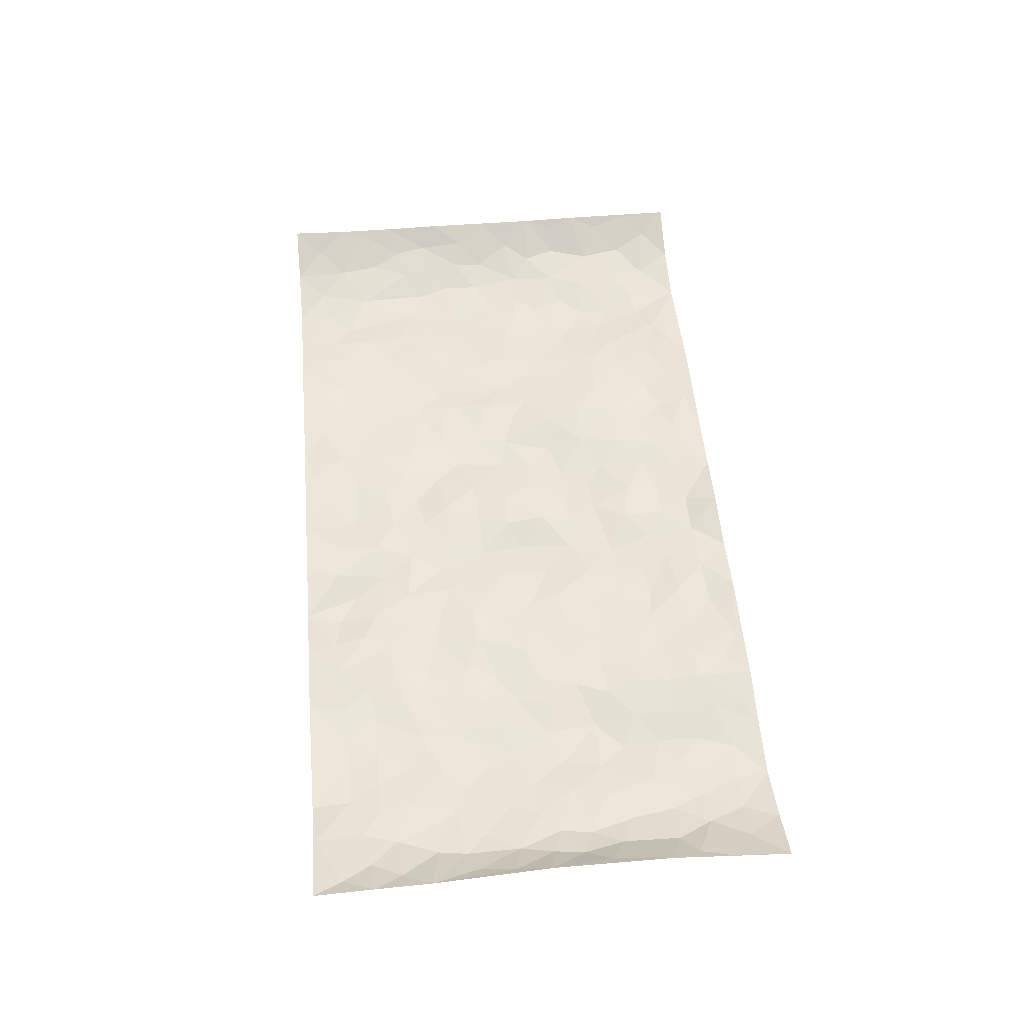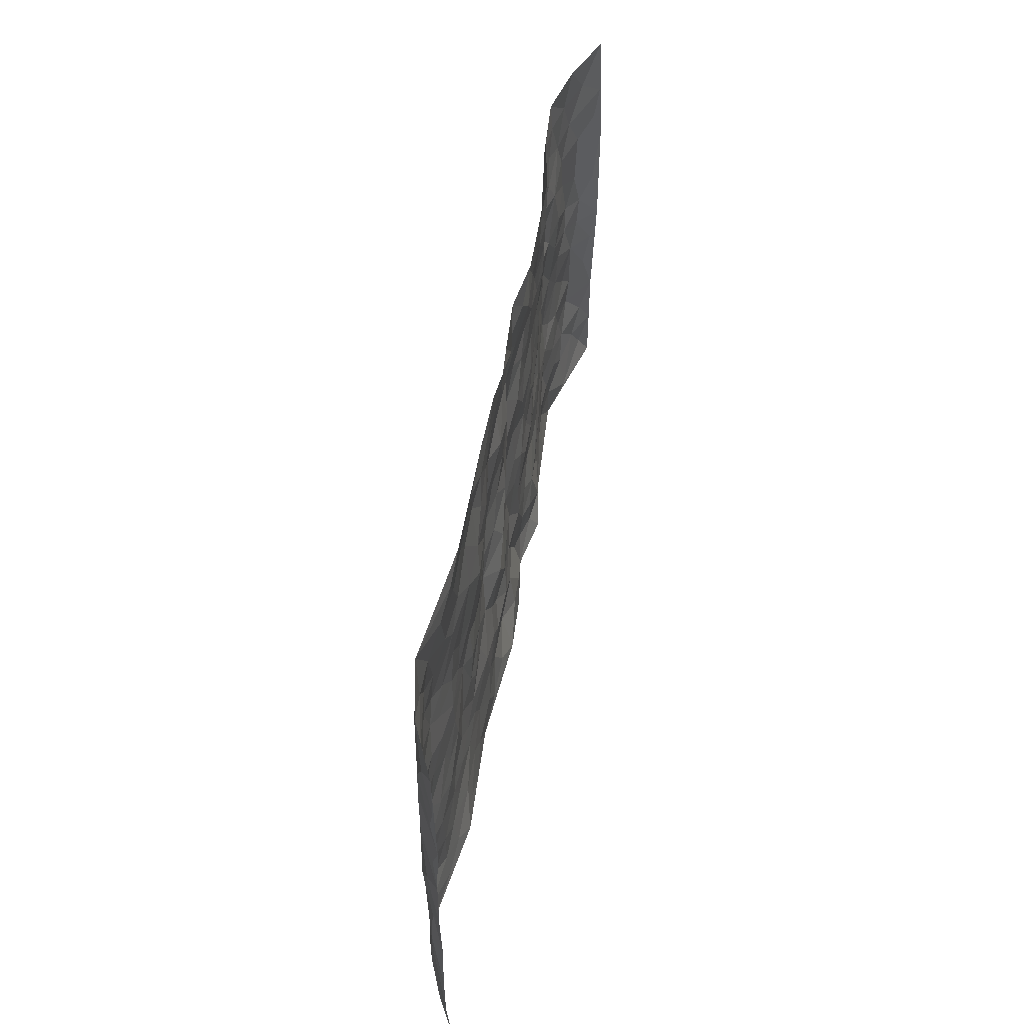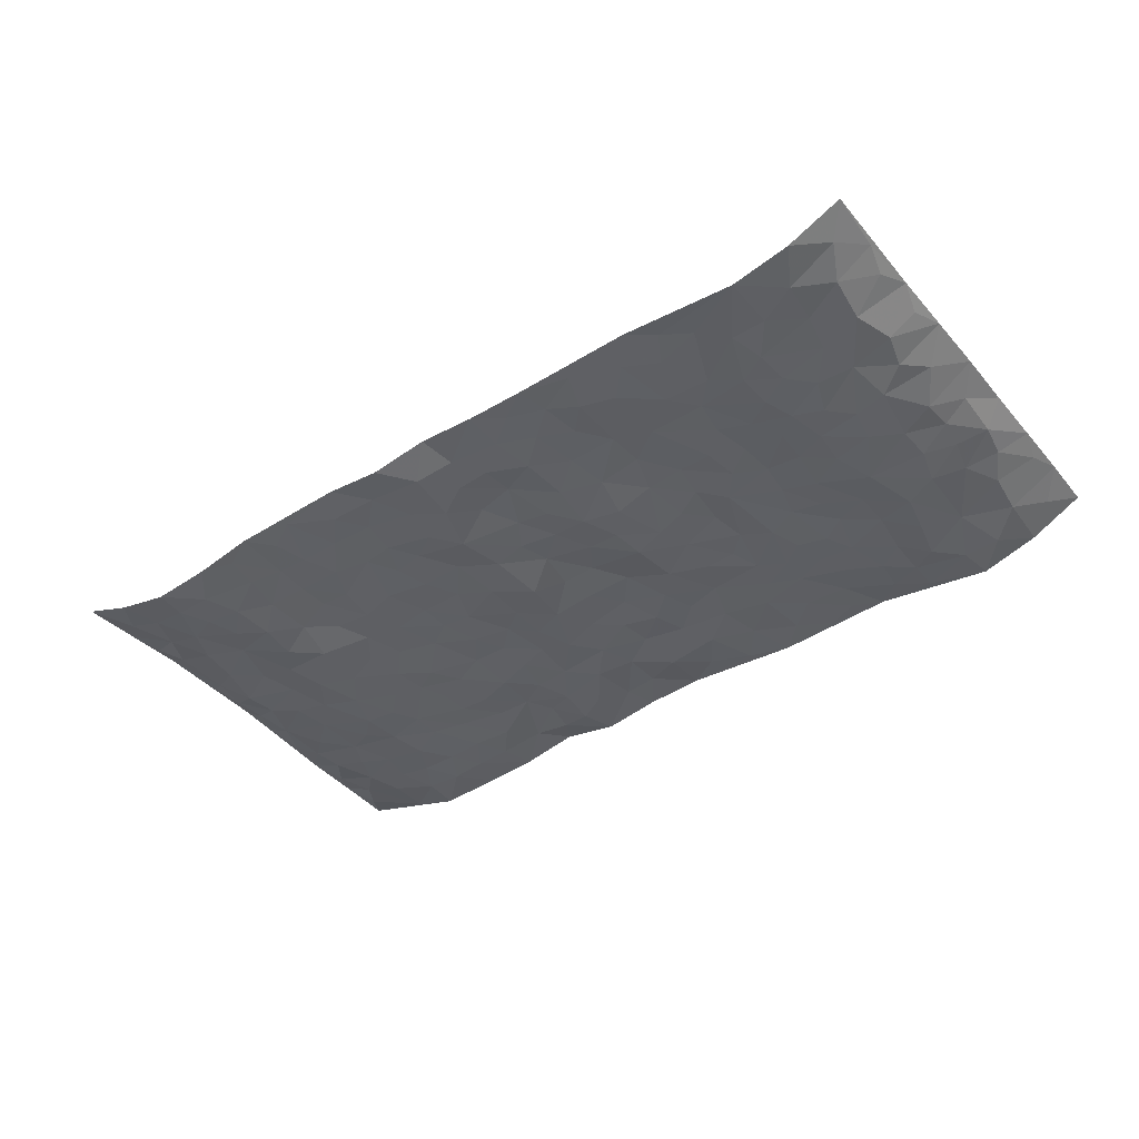
<metadata>
{"format":"obj","ext":"obj","renderer":"f3d","projection":"perspective","resolution":1024,"background":"white","views":[{"elev":52.1,"azim":84.9,"up":"+Z"},{"elev":51.1,"azim":-80.1,"up":"+Y"},{"elev":-40.7,"azim":-143.3,"up":"+Z"}]}
</metadata>
<code>
v -0.9688 0.001099 0.06622
v -0.9771 0.9973 0.05492
v 0.9799 0.003421 0.05043
v 0.9741 0.996 0.05297
v -0.8046 0.3925 -0.01427
v -0.976 0.4989 0.0551
v -0.8635 0.3573 0.005258
v 0.001847 0.004335 0.02142
v -0.9742 0.2499 0.05638
v -0.9259 0.3373 0.02569
v -0.7392 0.001942 -0.0223
v -0.9735 0.1253 0.05769
v -0.717 0.2931 -0.02304
v -0.8583 0.00129 0.01173
v -0.8462 0.2881 0.002406
v -0.4934 0.004127 0.01387
v -0.9553 0.1876 0.04657
v -0.2944 0.1688 -0.0001451
v -0.7847 0.3218 -0.01877
v -0.8672 0.1197 0.007166
v -0.9229 0.06289 0.03357
v -0.8011 0.06411 -0.01138
v -0.6768 0.1274 -0.02251
v -0.7291 0.07538 -0.02293
v -0.8784 0.2067 0.01073
v -0.9132 0.2695 0.02277
v -0.7752 0.1772 -0.01296
v -0.6978 0.2101 -0.02247
v -0.8718 0.4874 0.001982
v -0.9736 0.3741 0.05807
v -0.742 0.9979 -0.01854
v -0.5404 0.2236 -0.007062
v 0.2624 0.1571 -0.0007061
v -0.973 0.7478 0.05891
v -0.369 0.3943 -0.000977
v -0.7888 0.7525 -0.006007
v -0.8061 0.8309 -0.002513
v -0.5858 0.443 -0.0114
v -0.6049 0.6057 -0.01596
v -0.4938 0.9972 0.008804
v -0.955 0.6859 0.04432
v -0.6672 0.5625 -0.01904
v -0.3924 0.7529 0.005967
v -0.5128 0.2812 -0.007755
v -0.4625 0.2267 -0.003643
v -0.4982 0.1637 -0.004952
v -0.4512 0.6365 -0.004391
v -0.3681 0.5604 -0.001376
v 0.1663 0.4737 -0.003861
v -0.3352 0.2228 -0.001382
v -0.2105 0.6114 -0.00736
v -0.377 0.6293 0.003973
v -0.3033 0.05944 0.002446
v -0.6318 0.7104 -0.02201
v -0.3971 0.1961 -0.00103
v -0.878 0.617 0.007072
v -0.0374 0.3489 0.0102
v 0.0583 0.3402 -0.001724
v 0.2997 0.4508 -0.0001582
v -0.09401 0.552 -0.001718
v -0.1646 0.5566 -0.009359
v 0.09346 0.6302 -0.007267
v -0.638 0.3467 -0.01361
v -0.7558 0.5738 -0.01954
v -0.9508 0.8086 0.04216
v -0.5635 0.1304 -0.006629
v -0.3694 0.01415 0.007242
v -0.8034 0.4661 -0.01479
v -0.6219 0.1731 -0.01085
v -0.6179 0.01942 -0.006129
v -0.2455 0.003519 0.002047
v -0.6194 0.08912 -0.01121
v -0.5502 0.0548 0.0006645
v -0.4339 0.03947 0.008
v -0.4535 0.1061 0.003559
v -0.8977 0.685 0.01145
v -0.9682 0.8726 0.05242
v -0.7439 0.5089 -0.02317
v 0.00212 0.9956 0.0187
v -0.8093 0.6749 -0.005279
v -0.5661 0.3159 -0.005726
v -0.516 0.4618 -0.004658
v 0.00818 0.5716 0.004161
v -0.04831 0.4837 0.009685
v 0.003701 0.4203 0.0005112
v -0.1239 0.1298 0.002721
v -0.5734 0.6699 -0.01396
v -0.9193 0.5611 0.02259
v -0.7386 0.6912 -0.0188
v -0.4515 0.2984 -0.006529
v -0.6365 0.268 -0.01185
v -0.5049 0.6882 -0.004978
v -0.1723 0.4856 -0.01137
v -0.2627 0.4371 -0.00304
v -0.6522 0.6491 -0.02223
v -0.008996 0.1181 -0.001492
v -0.4172 0.5109 -0.006779
v -0.3449 0.2897 -0.002039
v -0.2405 0.5046 -0.005971
v -0.1801 0.383 -0.005488
v -0.975 0.6238 0.05503
v -0.7113 0.6229 -0.02151
v -0.8209 0.5793 -0.009833
v -0.3639 0.1121 0.002032
v -0.5251 0.5335 -0.004936
v -0.6886 0.4062 -0.02347
v -0.1294 0.3253 -0.001347
v -0.1487 0.2511 0.006518
v -0.5216 0.6117 -0.00701
v 0.1109 0.7287 -0.01073
v -0.002195 0.216 0.007661
v -0.0719 0.2743 -0.002592
v 0.005744 0.2893 0.003683
v -0.4318 0.3651 -0.007839
v -0.1965 0.1857 0.006221
v -0.6597 0.488 -0.01863
v -0.5605 0.3819 -0.008058
v -0.4953 0.3925 -0.003296
v -0.3083 0.5248 -0.002395
v -0.2593 0.3513 -0.002935
v -0.3569 0.4679 0.002008
v -0.2266 0.2725 0.006104
v -0.09082 0.4124 0.0107
v -0.5995 0.5316 -0.01173
v -0.09128 0.1997 0.004979
v -0.2139 0.09535 0.007161
v -0.401 0.2598 -0.003853
v -0.9288 0.4369 0.03155
v -0.8727 0.4202 0.007252
v 0.09296 0.4227 -0.01119
v 0.21 0.2377 -0.0006377
v 0.08269 0.5168 -0.01505
v 0.02106 0.4883 0.002736
v 0.1672 0.3928 -0.003793
v 0.7964 0.4967 -0.006861
v 0.2212 0.4337 0.003055
v 0.268 0.3133 -0.001796
v 0.1616 0.5672 -0.007187
v 0.1252 0.9982 -7.619e-05
v -0.2932 0.6196 0.007993
v 0.4282 0.8787 0.005431
v 0.4942 0.997 0.009599
v -0.2139 0.7803 0.006739
v -0.05692 0.8634 -0.0008407
v -0.3231 0.3498 2.07e-05
v -0.4618 0.5663 -0.006703
v -0.07288 0.05499 0.01092
v -0.1577 0.02413 0.007622
v 0.126 0.003907 0.01496
v 0.01541 0.8592 -0.001127
v -0.01482 0.6998 0.003264
v 0.4251 0.1964 0.001927
v 0.3438 0.2896 -0.003434
v 0.5956 0.5256 -0.01982
v 0.5292 0.5462 -0.00847
v 0.4589 0.1347 -0.003249
v 0.5272 0.227 -0.006064
v 0.4175 0.3611 -0.003024
v 0.02427 0.6409 -0.0006935
v -0.05786 0.6279 -0.001815
v -0.1457 0.7296 -0.004939
v -0.08491 0.6934 -0.005052
v -0.05859 0.7909 0.007579
v -0.1353 0.6333 -0.01021
v 0.02374 0.7742 0.006681
v 0.2476 0.9965 0.01627
v -0.01714 0.9256 0.002597
v -0.2699 0.8452 0.006642
v -0.1994 0.8791 0.003694
v -0.3168 0.78 0.008229
v -0.2455 0.9972 0.005341
v -0.2279 0.6958 0.003435
v -0.3188 0.6997 0.01238
v -0.1393 0.8288 -0.003086
v -0.1217 0.9975 0.006493
v 0.2202 0.7453 0.001843
v 0.1752 0.6668 0.002172
v 0.3292 0.5942 0.004263
v 0.2628 0.5224 0.0004052
v 0.2683 0.6651 0.0007358
v 0.4282 0.743 0.0003733
v 0.3585 0.6822 0.001221
v 0.2885 0.7323 0.003407
v 0.0705 0.9286 -0.003915
v 0.08086 0.8225 -0.007521
v 0.1476 0.8572 -0.0001217
v 0.2527 0.872 0.01079
v 0.3247 0.7923 0.005895
v 0.2337 0.595 0.002664
v -0.8887 0.8666 0.009797
v -0.688 0.8165 -0.02122
v -0.8761 0.7739 0.00481
v -0.8637 0.9976 0.005172
v -0.9257 0.9389 0.02707
v -0.8185 0.9204 -0.00771
v -0.7404 0.8849 -0.01531
v -0.612 0.9287 -0.002125
v -0.6684 0.8858 -0.0154
v -0.6934 0.7458 -0.0229
v -0.5653 0.8138 -0.005967
v -0.627 0.781 -0.0176
v -0.5163 0.9 0.001272
v -0.3938 0.8771 -0.0004978
v -0.5509 0.9593 0.004959
v -0.4683 0.8151 -0.001015
v -0.4466 0.9351 0.002752
v -0.3477 0.9716 0.004632
v -0.516 0.7601 -0.003172
v -0.3218 0.9002 -0.00061
v -0.2596 0.9293 0.006356
v 0.1588 0.7844 -0.005488
v 0.2572 0.8034 0.002612
v 0.1902 0.9322 0.009136
v 0.3966 0.811 0.0006549
v 0.3403 0.8795 0.005074
v 0.3851 0.981 0.01084
v 0.2913 0.9363 0.006162
v 0.4456 0.9467 0.006025
v 0.3838 0.4924 0.002243
v 0.3283 0.5282 0.003408
v 0.4878 0.6032 -0.002827
v 0.4358 0.6636 -0.002555
v 0.4092 0.5871 -0.0009936
v 0.3556 0.1905 0.006723
v 0.4855 0.3341 -0.004745
v 0.4636 0.5215 -0.002394
v 0.3494 0.3875 0.003087
v -0.1234 0.9136 0.002638
v -0.1836 0.9567 0.005797
v 0.3231 0.1332 0.006945
v 0.6172 0.01437 -0.008952
v 0.2021 0.3332 -0.000371
v 0.273 0.3845 0.004091
v 0.5884 0.2472 -0.01225
v 0.7388 0.9969 -0.02279
v 0.9747 0.252 0.0523
v 0.4965 0.8108 0.004616
v 0.7231 0.487 -0.01646
v 0.4931 0.7454 0.003731
v 0.9669 0.5008 0.06202
v 0.6743 0.2935 -0.01642
v 0.5138 0.4673 -0.009104
v 0.7838 0.3108 -0.007876
v 0.5662 0.415 -0.01358
v 0.4935 0.001454 0.0002422
v 0.09073 0.2526 -0.003775
v 0.5091 0.07665 -0.005495
v 0.1354 0.319 -0.008975
v 0.4197 0.2663 -0.004253
v 0.8806 0.2656 0.003232
v 0.6462 0.4612 -0.02249
v 0.5824 0.08155 -0.01301
v 0.4529 0.4253 -0.007865
v 0.6124 0.3711 -0.01871
v 0.2888 0.2326 -0.0003308
v 0.4822 0.2711 -0.005057
v 0.268 0.07858 -0.007698
v 0.3703 0.003312 0.02061
v 0.2485 0.002369 -0.002068
v 0.2034 0.1144 -0.009707
v 0.06971 0.1706 0.004469
v 0.1463 0.1899 -0.008406
v 0.617 0.147 -0.01575
v 0.7821 0.4227 -0.01046
v 0.7541 0.2213 -0.008442
v 0.6561 0.0804 -0.0195
v 0.6746 0.384 -0.02334
v 0.7237 0.3387 -0.01706
v 0.8916 0.3268 0.007947
v 0.7494 0.567 -0.008002
v 0.6973 0.1456 -0.01403
v 0.7692 0.15 -0.005963
v 0.8462 0.3678 -0.00185
v 0.9421 0.3509 0.03476
v 0.8906 0.4391 0.009695
v 0.5869 0.3124 -0.0136
v 0.8267 0.1062 0.0001621
v 0.3361 0.06351 0.004294
v 0.4153 0.0692 0.01183
v 0.07362 0.0796 0.01403
v 0.1464 0.07402 0.01136
v 0.9667 0.748 0.06269
v 0.7381 0.07937 -0.01434
v 0.6602 0.2155 -0.01894
v 0.9552 0.4259 0.04821
v 0.9086 0.5094 0.02004
v 0.8151 0.2506 -0.005696
v 0.5368 0.1478 -0.01111
v 0.7411 0.001718 -0.01521
v 0.5075 0.3935 -0.006256
v 0.9439 0.0649 0.03121
v 0.977 0.1277 0.05144
v 0.8467 0.1807 -0.0001503
v 0.9036 0.1251 0.01737
v 0.8342 0.009962 0.009675
v 0.94 0.1893 0.03067
v 0.6707 0.5552 -0.02278
v 0.696 0.6323 -0.01531
v 0.5887 0.6354 -0.02151
v 0.8307 0.6907 -0.005255
v 0.6356 0.7706 -0.02425
v 0.9496 0.6245 0.04934
v 0.7716 0.6411 -0.003578
v 0.8605 0.5949 -0.0008172
v 0.7376 0.743 -0.009099
v 0.8512 0.5305 -0.0008919
v 0.9175 0.5743 0.0232
v 0.8948 0.659 0.0134
v 0.6446 0.6915 -0.02609
v 0.5708 0.7229 -0.009956
v 0.5147 0.6735 -0.002198
v 0.8577 0.851 0.002351
v 0.7169 0.8699 -0.02047
v 0.8171 0.7757 -0.007231
v 0.8994 0.7767 0.01754
v 0.7856 0.843 -0.01264
v 0.9679 0.872 0.05636
v 0.6986 0.8014 -0.01807
v 0.9483 0.8096 0.04723
v 0.7468 0.9302 -0.01938
v 0.8592 0.9975 0.006071
v 0.6155 0.9973 -0.01392
v 0.8258 0.9247 -0.005511
v 0.9081 0.9265 0.02329
v 0.6656 0.9334 -0.02374
v 0.5615 0.9004 -0.004529
v 0.4968 0.8801 0.007563
v 0.5551 0.9685 -0.001461
v 0.5748 0.8209 -0.008524
v 0.6402 0.8598 -0.02224
f 29 6 128
f 12 21 20
f 26 10 9
f 55 45 46
f 27 19 15
f 26 9 17
f 101 6 88
f 12 1 21
f 7 15 19
f 125 86 96
f 84 123 85
f 129 29 128
f 25 27 15
f 12 20 17
f 73 75 66
f 22 14 11
f 26 17 25
f 9 12 17
f 25 15 26
f 5 129 7
f 52 146 48
f 55 18 50
f 7 19 5
f 20 27 25
f 124 82 105
f 41 76 34
f 20 14 22
f 14 20 21
f 14 21 1
f 24 22 11
f 24 27 22
f 72 66 69
f 69 32 91
f 70 24 11
f 24 23 27
f 17 20 25
f 27 20 22
f 10 15 7
f 10 26 15
f 23 28 27
f 27 13 19
f 28 23 69
f 13 27 28
f 119 121 94
f 10 7 129
f 6 30 128
f 9 10 30
f 36 192 80
f 80 102 89
f 118 81 44
f 64 103 78
f 115 126 86
f 45 32 46
f 91 63 13
f 129 68 29
f 95 87 54
f 95 54 199
f 202 40 204
f 82 97 105
f 29 88 6
f 18 55 104
f 148 126 71
f 38 82 124
f 50 18 122
f 117 82 38
f 5 19 106
f 82 117 118
f 80 64 102
f 127 45 55
f 194 77 190
f 98 35 114
f 39 124 105
f 127 50 98
f 106 19 13
f 66 75 46
f 39 95 42
f 63 117 38
f 95 89 102
f 101 56 76
f 51 140 99
f 18 53 126
f 62 83 132
f 45 127 90
f 112 113 57
f 103 29 68
f 130 85 58
f 109 39 105
f 35 94 121
f 113 246 58
f 151 165 163
f 120 100 94
f 114 127 98
f 192 190 65
f 95 39 87
f 36 191 37
f 67 104 74
f 56 101 88
f 13 63 106
f 192 34 76
f 268 241 243
f 108 115 125
f 93 84 60
f 133 84 85
f 156 288 157
f 101 76 41
f 80 103 64
f 105 97 146
f 99 61 51
f 92 109 47
f 125 96 111
f 158 227 153
f 75 104 55
f 69 66 32
f 81 91 32
f 106 78 68
f 42 64 78
f 77 34 65
f 24 70 72
f 75 73 16
f 16 71 67
f 2 34 77
f 13 28 91
f 103 56 88
f 56 80 76
f 72 69 23
f 11 16 70
f 16 73 70
f 16 67 74
f 115 18 126
f 24 72 23
f 73 72 70
f 16 74 75
f 72 73 66
f 32 45 44
f 84 83 60
f 66 46 32
f 78 106 116
f 117 63 81
f 67 53 104
f 103 68 78
f 69 91 28
f 36 80 89
f 106 38 116
f 106 68 5
f 81 118 117
f 62 132 138
f 32 44 81
f 53 67 71
f 57 58 85
f 123 100 107
f 93 60 61
f 33 230 224
f 8 96 147
f 132 133 130
f 140 48 119
f 93 100 123
f 122 98 50
f 164 60 160
f 53 71 126
f 125 112 108
f 193 194 195
f 75 55 46
f 63 91 81
f 56 103 80
f 196 198 31
f 18 104 53
f 121 48 97
f 38 106 63
f 118 97 82
f 97 35 121
f 51 172 140
f 130 134 49
f 87 39 109
f 288 252 263
f 97 114 35
f 47 43 92
f 57 113 58
f 248 130 58
f 34 101 41
f 114 90 127
f 116 124 42
f 145 94 35
f 118 114 97
f 167 79 175
f 98 145 35
f 85 123 57
f 43 47 52
f 199 36 89
f 42 78 116
f 159 83 62
f 88 29 103
f 74 104 75
f 118 44 90
f 173 140 172
f 42 95 102
f 190 192 37
f 65 190 77
f 89 95 199
f 125 111 112
f 92 87 109
f 18 115 122
f 177 180 176
f 112 57 107
f 109 105 146
f 93 94 100
f 285 286 275
f 96 86 147
f 137 232 131
f 57 123 107
f 87 92 208
f 49 134 136
f 132 130 49
f 161 164 162
f 50 127 55
f 122 108 107
f 122 107 100
f 48 140 52
f 118 90 114
f 99 119 94
f 123 84 93
f 36 37 192
f 48 121 119
f 120 122 100
f 39 42 124
f 38 124 116
f 248 58 246
f 44 45 90
f 98 122 120
f 146 52 47
f 94 93 99
f 168 209 170
f 212 183 188
f 202 197 200
f 42 102 64
f 107 108 112
f 99 93 61
f 8 280 96
f 112 111 113
f 125 115 86
f 115 108 122
f 128 30 10
f 5 68 129
f 10 129 128
f 132 49 138
f 83 84 133
f 130 133 85
f 83 133 132
f 248 134 130
f 156 152 224
f 151 110 165
f 212 186 211
f 153 224 249
f 254 251 244
f 246 261 262
f 225 158 249
f 49 136 179
f 185 184 150
f 214 188 181
f 181 188 182
f 161 163 174
f 143 170 172
f 110 211 185
f 184 79 167
f 174 228 169
f 62 110 159
f 163 150 144
f 210 169 229
f 170 143 168
f 176 211 110
f 98 120 145
f 94 145 120
f 48 146 97
f 109 146 47
f 148 86 126
f 147 86 148
f 71 8 148
f 8 147 148
f 244 276 254
f 232 136 134
f 174 143 161
f 60 83 160
f 163 162 151
f 159 160 83
f 261 281 262
f 259 281 149
f 219 220 59
f 246 113 111
f 33 255 131
f 157 256 152
f 137 255 153
f 230 278 279
f 262 260 33
f 154 155 242
f 131 255 137
f 248 131 232
f 281 280 149
f 259 258 278
f 220 179 59
f 159 151 160
f 162 160 151
f 164 61 60
f 228 174 144
f 144 174 163
f 159 110 151
f 161 172 164
f 186 184 185
f 161 162 163
f 61 164 51
f 160 162 164
f 187 217 213
f 150 163 165
f 205 202 200
f 79 184 139
f 170 43 173
f 174 169 143
f 161 143 172
f 167 144 150
f 176 180 183
f 172 170 173
f 223 226 221
f 185 150 165
f 99 140 119
f 207 206 203
f 172 51 164
f 43 52 173
f 173 52 140
f 167 175 228
f 228 229 169
f 210 168 169
f 177 110 62
f 189 138 179
f 62 138 177
f 136 232 233
f 181 182 222
f 150 184 167
f 178 180 189
f 49 179 138
f 177 138 189
f 180 178 182
f 178 179 220
f 307 308 304
f 222 223 221
f 215 187 188
f 176 183 212
f 187 213 186
f 214 215 188
f 185 211 186
f 237 181 239
f 182 188 183
f 110 185 165
f 216 215 141
f 211 176 212
f 182 183 180
f 176 110 177
f 213 184 186
f 178 189 179
f 177 189 180
f 195 190 37
f 197 198 200
f 195 194 190
f 34 192 65
f 80 192 76
f 37 196 195
f 194 2 77
f 193 2 194
f 196 37 191
f 31 193 195
f 198 196 191
f 31 195 196
f 199 201 191
f 197 204 31
f 198 191 201
f 31 198 197
f 201 199 54
f 36 199 191
f 54 208 201
f 208 43 205
f 208 54 87
f 198 201 200
f 206 205 203
f 43 170 203
f 210 207 209
f 40 202 206
f 31 204 40
f 197 202 204
f 208 205 200
f 43 203 205
f 205 206 202
f 203 209 207
f 171 40 207
f 40 206 207
f 208 200 201
f 43 208 92
f 170 209 203
f 168 143 169
f 207 210 171
f 168 210 209
f 188 187 212
f 212 187 186
f 166 139 213
f 184 213 139
f 237 214 181
f 215 214 141
f 216 141 218
f 213 217 166
f 142 166 216
f 217 216 166
f 187 215 217
f 216 217 215
f 237 141 214
f 142 216 218
f 223 222 182
f 179 136 59
f 223 220 219
f 267 238 251
f 237 327 141
f 223 182 178
f 158 290 253
f 220 223 178
f 59 233 227
f 233 59 136
f 248 246 131
f 153 249 158
f 251 254 267
f 223 219 226
f 111 261 246
f 297 251 238
f 276 256 157
f 167 228 144
f 229 228 175
f 175 171 229
f 229 171 210
f 260 257 33
f 265 271 272
f 266 289 283
f 269 243 250
f 249 224 152
f 266 283 271
f 227 233 137
f 253 227 158
f 325 313 320
f 135 264 275
f 310 329 239
f 270 298 297
f 249 256 225
f 275 273 269
f 311 222 221
f 155 154 299
f 234 276 157
f 310 311 299
f 222 239 181
f 221 226 155
f 266 263 252
f 242 290 244
f 264 273 275
f 273 264 243
f 242 244 154
f 276 290 225
f 288 234 157
f 240 282 302
f 275 286 306
f 225 290 158
f 234 263 284
f 241 254 276
f 233 232 137
f 137 153 227
f 264 135 238
f 244 251 154
f 260 259 257
f 227 253 219
f 33 224 255
f 154 297 299
f 240 302 307
f 297 154 251
f 264 268 243
f 253 226 219
f 271 284 263
f 277 294 293
f 290 242 253
f 241 234 284
f 59 227 219
f 242 155 226
f 252 245 231
f 157 152 156
f 257 230 33
f 152 256 249
f 278 230 257
f 262 33 131
f 224 153 255
f 259 278 257
f 134 248 232
f 230 279 224
f 96 261 111
f 261 96 280
f 280 281 261
f 246 262 131
f 252 247 245
f 268 267 241
f 283 277 272
f 288 247 252
f 275 274 285
f 295 291 294
f 267 268 264
f 263 234 288
f 309 310 299
f 290 276 244
f 283 272 271
f 267 254 241
f 265 243 241
f 236 240 285
f 297 238 270
f 303 305 298
f 241 276 234
f 221 155 299
f 272 277 293
f 250 243 287
f 286 285 240
f 284 271 265
f 271 263 266
f 295 3 291
f 225 256 276
f 241 284 265
f 289 266 231
f 3 292 291
f 321 235 323
f 293 294 296
f 279 278 258
f 245 279 258
f 279 156 224
f 260 281 259
f 280 8 149
f 262 281 260
f 231 266 252
f 267 264 238
f 306 304 270
f 283 289 295
f 243 269 273
f 236 269 250
f 294 292 296
f 274 236 285
f 269 274 275
f 250 287 293
f 245 289 231
f 236 274 269
f 156 279 247
f 242 226 253
f 247 279 245
f 243 265 287
f 288 156 247
f 265 272 293
f 296 292 236
f 293 287 265
f 295 294 277
f 277 283 295
f 236 250 296
f 289 3 295
f 292 294 291
f 293 296 250
f 300 304 308
f 325 320 235
f 329 330 326
f 270 304 303
f 270 303 298
f 309 305 301
f 135 306 270
f 299 297 298
f 298 309 299
f 238 135 270
f 300 314 305
f 303 300 305
f 304 306 307
f 300 303 304
f 282 319 315
f 322 325 235
f 275 306 135
f 307 306 286
f 240 307 286
f 308 307 302
f 302 282 308
f 308 282 315
f 305 309 298
f 310 309 301
f 310 301 329
f 310 239 311
f 222 311 239
f 299 311 221
f 319 312 315
f 312 323 316
f 301 305 318
f 305 314 316
f 300 308 315
f 316 314 312
f 312 314 315
f 315 314 300
f 323 312 324
f 316 313 318
f 282 4 317
f 330 313 325
f 4 321 324
f 235 320 323
f 282 317 319
f 312 319 317
f 326 325 322
f 316 320 313
f 316 318 305
f 142 218 327
f 327 218 141
f 316 323 320
f 324 312 317
f 4 324 317
f 321 323 324
f 318 313 330
f 328 326 322
f 326 327 329
f 329 327 237
f 326 328 327
f 322 142 328
f 327 328 142
f 329 237 239
f 301 318 330
f 326 330 325
f 330 329 301

</code>
